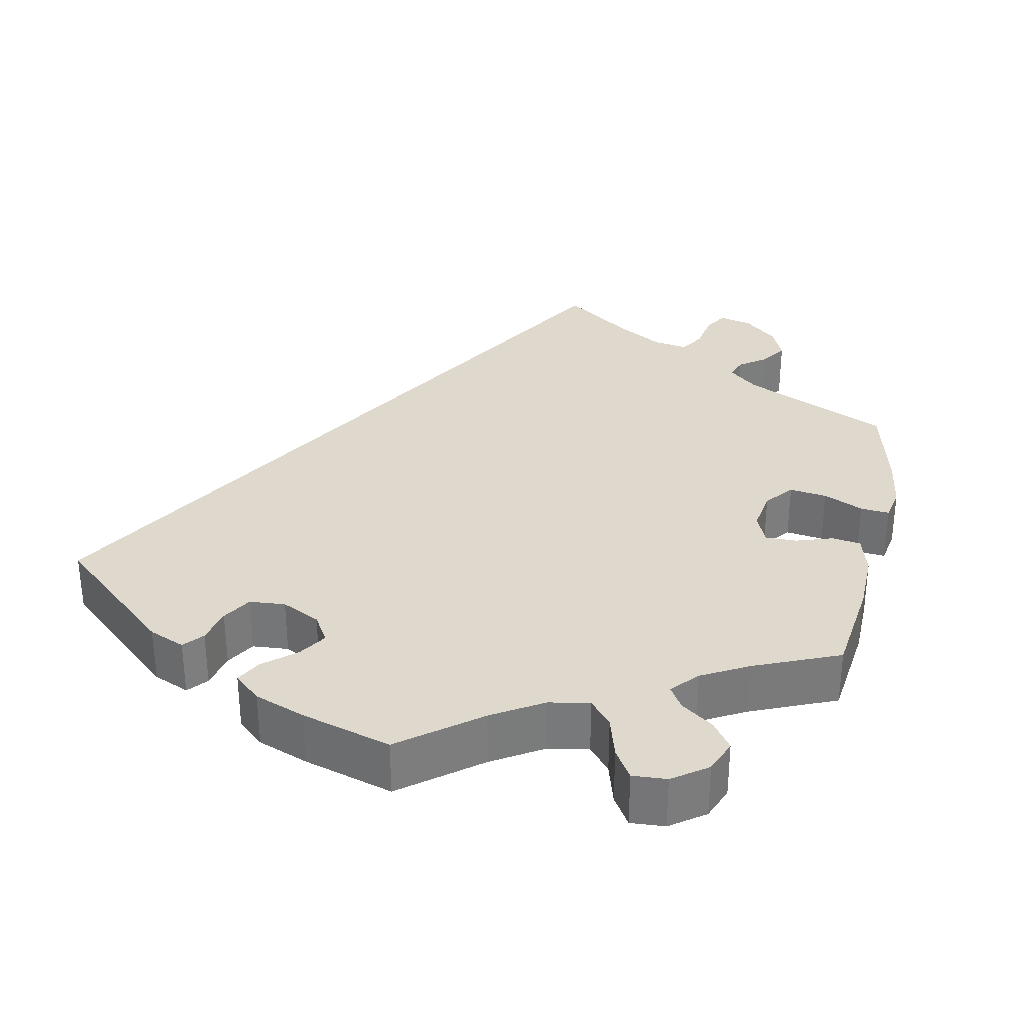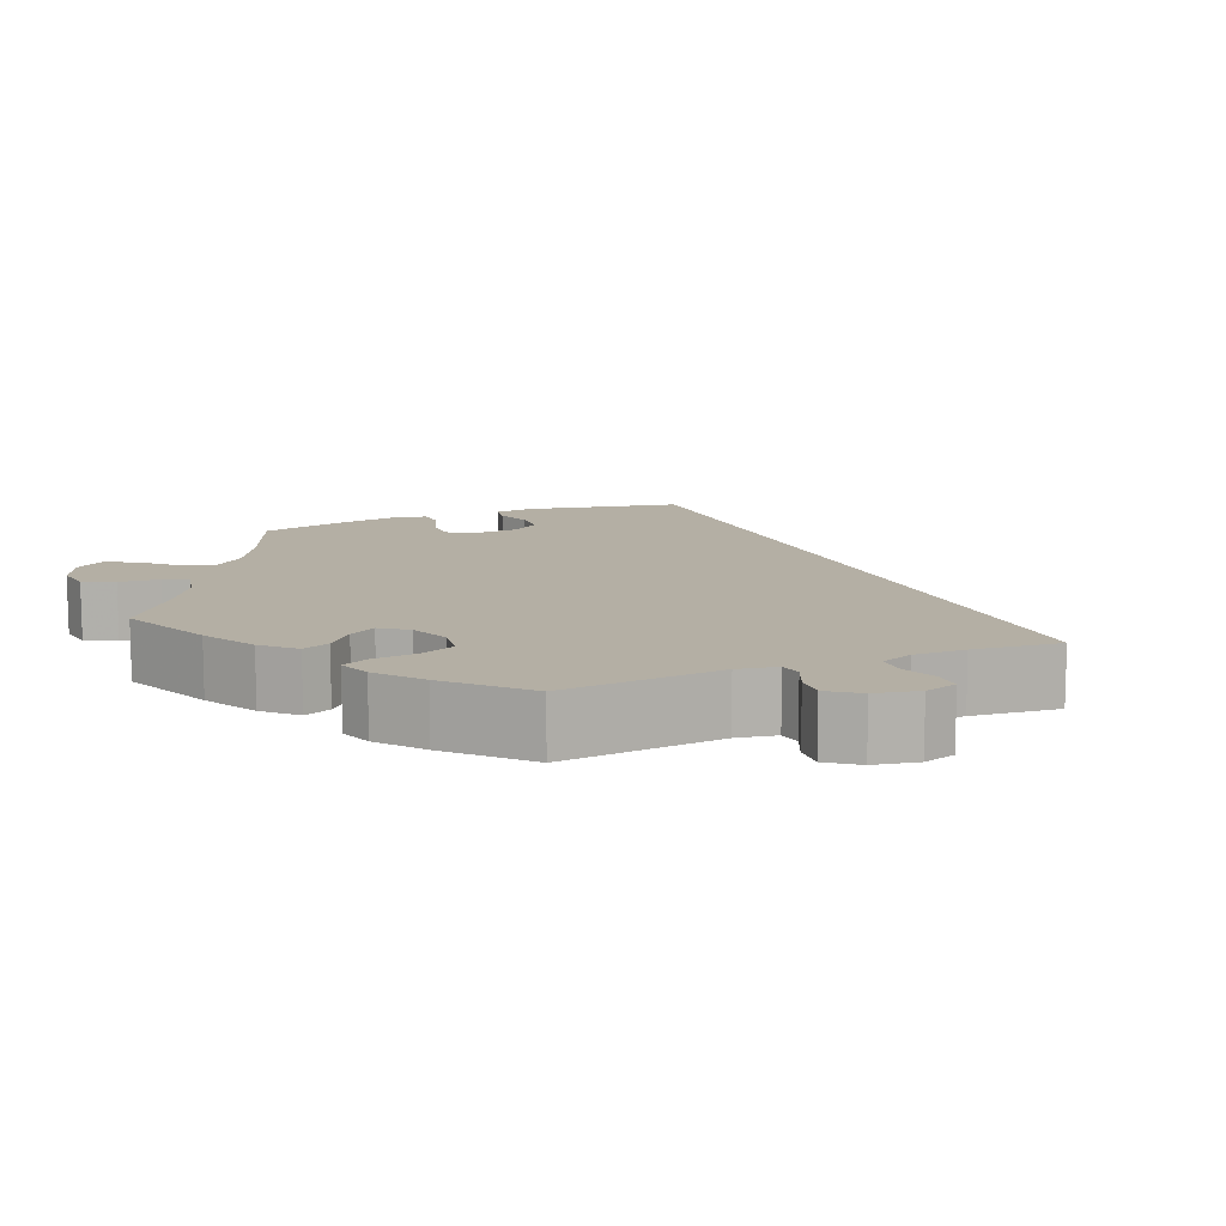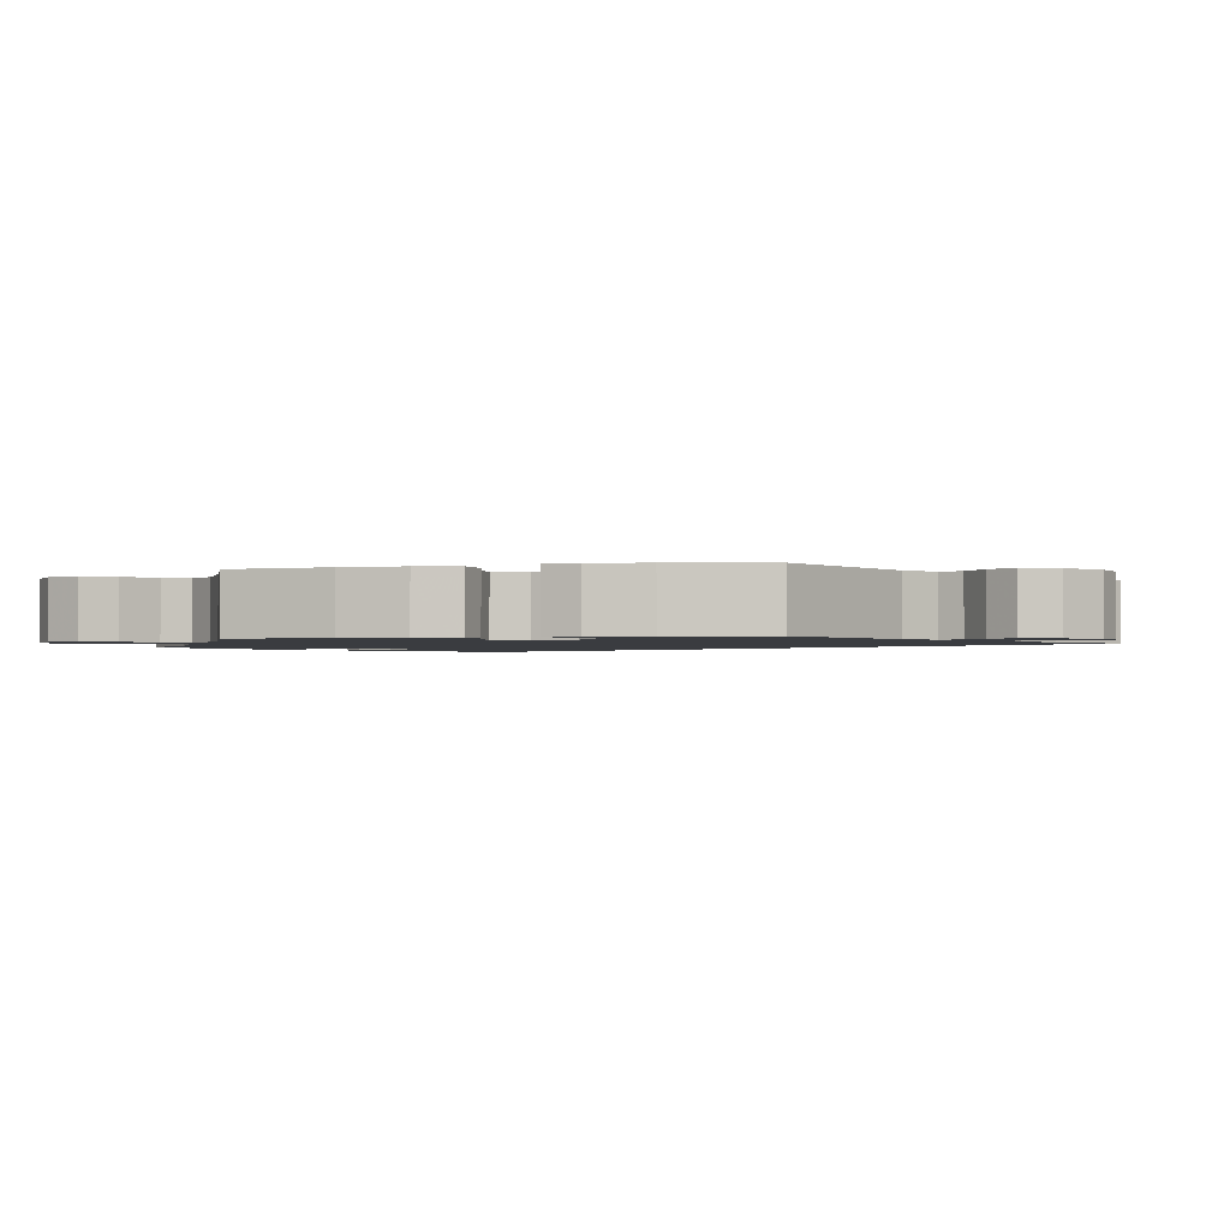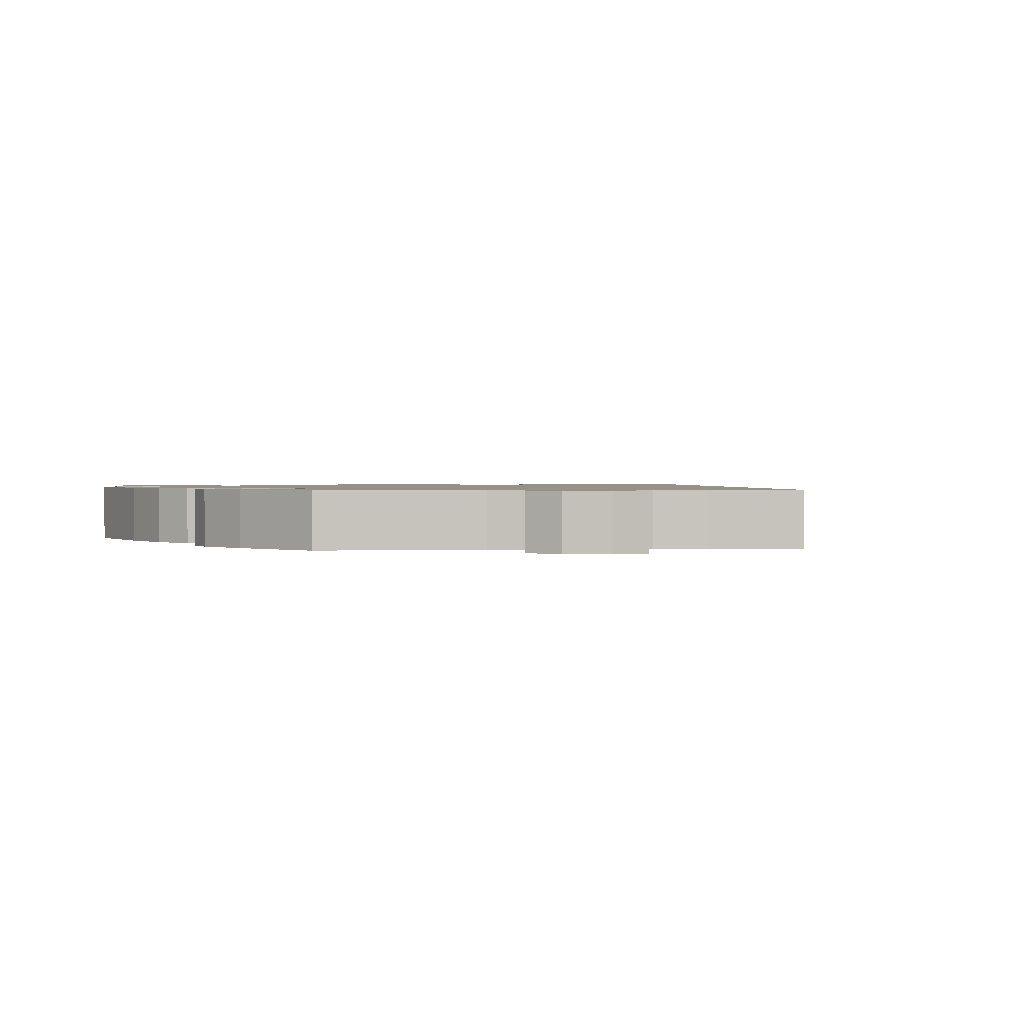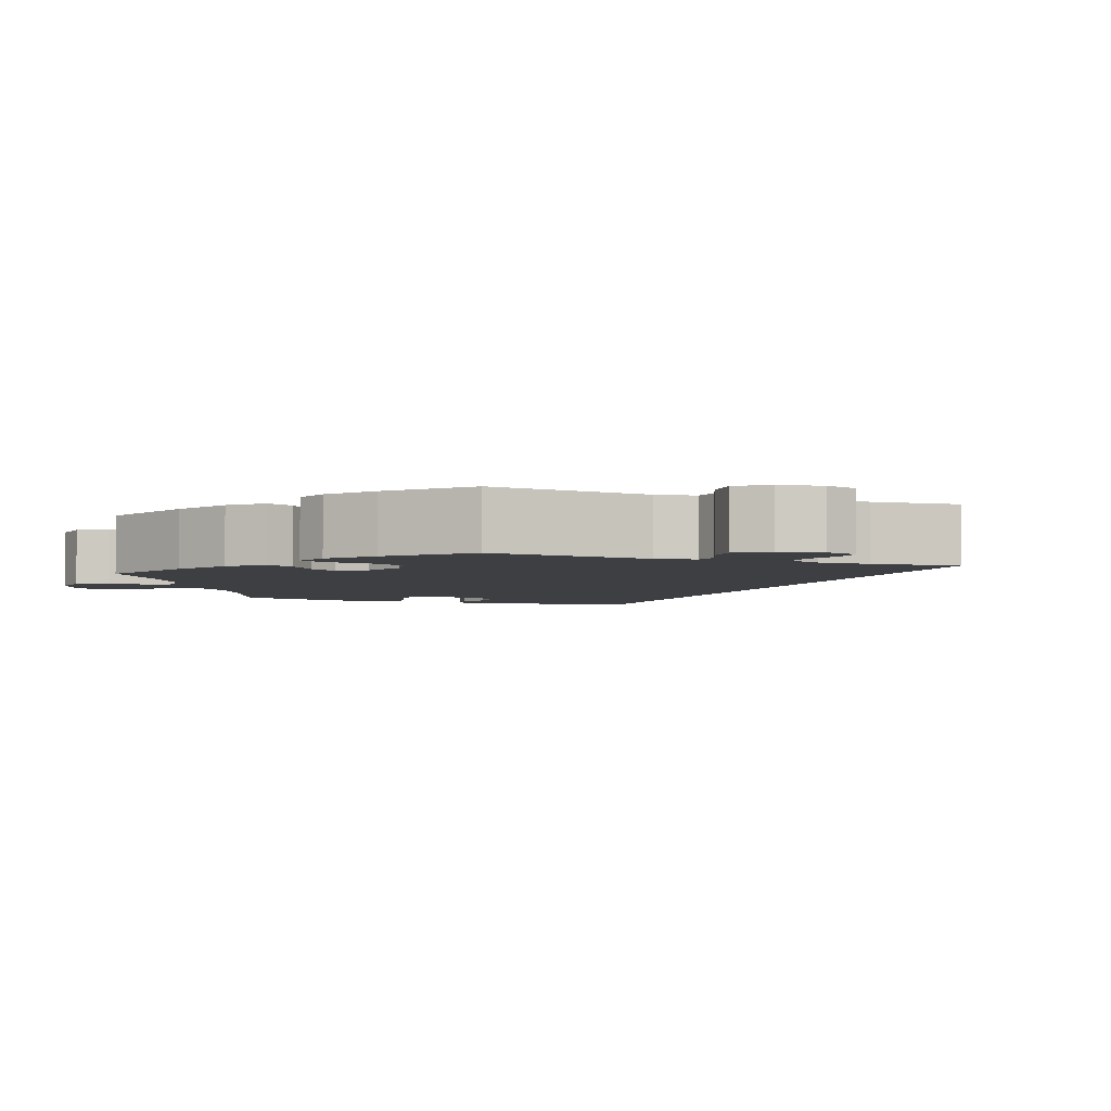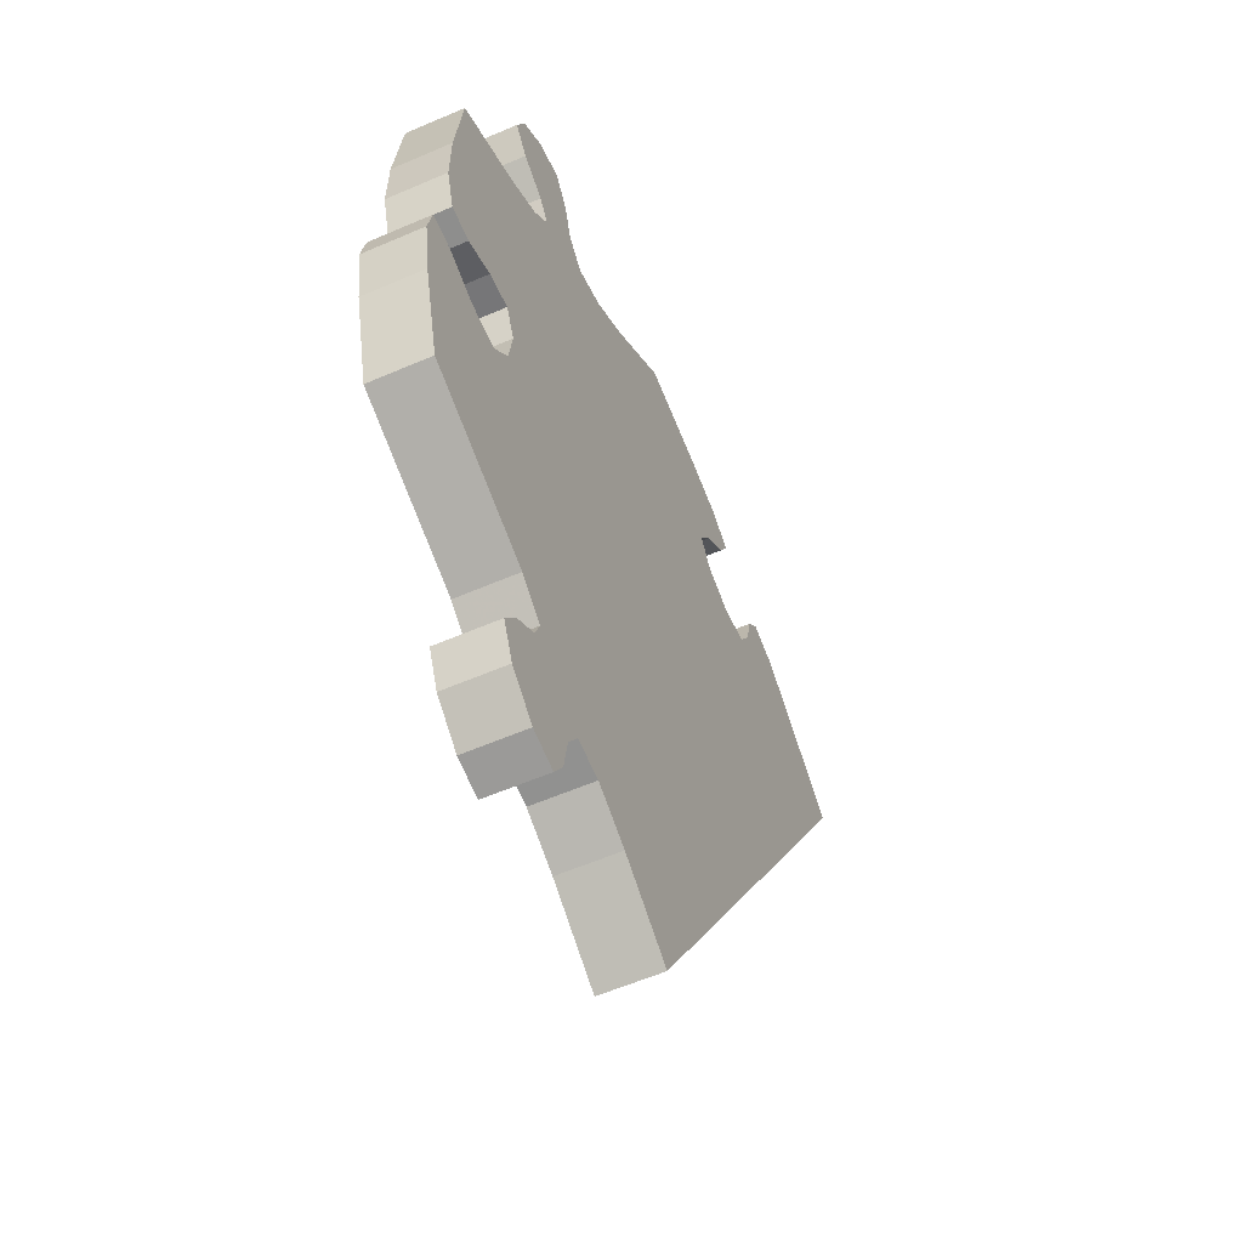
<metadata>
{"format":"obj","ext":"obj","renderer":"f3d","projection":"perspective","resolution":1024,"background":"white","views":[{"elev":32.2,"azim":12.1,"up":"+Y"},{"elev":11.3,"azim":127.3,"up":"+Y"},{"elev":-1.6,"azim":103.7,"up":"+Y"},{"elev":1.1,"azim":145.3,"up":"+Y"},{"elev":-3.9,"azim":128.7,"up":"+Y"},{"elev":-58.2,"azim":114.1,"up":"+Z"}]}
</metadata>
<code>
v 0.515 0.07 0.161
v 0.516 0.07 0.083
v 0.501 0.07 0.031
v 0.464 0.07 0.026
v 0.417 0.07 0.042
v 0.377 0.07 0.043
v 0.36 0.07 0.004
v 0.368 0.07 -0.05
v 0.397 0.07 -0.086
v 0.445 0.07 -0.08
v 0.496 0.07 -0.057
v 0.533 0.07 -0.054
v 0.541 0.07 -0.097
v 0.53 0.07 -0.168
v 0.5 0.07 -0.289
v 0.313 0.07 -0.374
v 0.274 0.07 -0.407
v 0.284 0.07 -0.434
v 0.319 0.07 -0.46
v 0.341 0.07 -0.493
v 0.322 0.07 -0.537
v 0.279 0.07 -0.574
v 0.237 0.07 -0.584
v 0.219 0.07 -0.553
v 0.211 0.07 -0.505
v 0.192 0.07 -0.473
v 0.148 0.07 -0.48
v 0.091 0.07 -0.513
v 0 0.07 -0.578
v -0.501 0.07 0.288
v -0.35 0.07 0.421
v -0.304 0.07 0.44
v -0.283 0.07 0.415
v -0.273 0.07 0.369
v -0.251 0.07 0.332
v -0.205 0.07 0.328
v -0.156 0.07 0.352
v -0.134 0.07 0.388
v -0.157 0.07 0.424
v -0.198 0.07 0.459
v -0.215 0.07 0.491
v -0.181 0.07 0.521
v -0.116 0.07 0.545
v -0.001 0.07 0.578
v 0.098 0.07 0.5
v 0.162 0.07 0.46
v 0.214 0.07 0.45
v 0.242 0.07 0.483
v 0.258 0.07 0.537
v 0.282 0.07 0.575
v 0.326 0.07 0.572
v 0.37 0.07 0.54
v 0.387 0.07 0.497
v 0.362 0.07 0.462
v 0.32 0.07 0.432
v 0.302 0.07 0.403
v 0.332 0.07 0.369
v 0.391 0.07 0.336
v 0.5 0.07 0.289
v 0.515 0 0.161
v 0.516 0 0.083
v 0.501 0 0.031
v 0.464 0 0.026
v 0.417 0 0.042
v 0.377 0 0.043
v 0.36 0 0.004
v 0.368 0 -0.05
v 0.397 0 -0.086
v 0.445 0 -0.08
v 0.496 0 -0.057
v 0.533 0 -0.054
v 0.541 0 -0.097
v 0.53 0 -0.168
v 0.5 0 -0.289
v 0.313 0 -0.374
v 0.274 0 -0.407
v 0.284 0 -0.434
v 0.319 0 -0.46
v 0.341 0 -0.493
v 0.322 0 -0.537
v 0.279 0 -0.574
v 0.237 0 -0.584
v 0.219 0 -0.553
v 0.211 0 -0.505
v 0.192 0 -0.473
v 0.148 0 -0.48
v 0.091 0 -0.513
v 0 0 -0.578
v -0.501 0 0.288
v -0.35 0 0.421
v -0.304 0 0.44
v -0.283 0 0.415
v -0.273 0 0.369
v -0.251 0 0.332
v -0.205 0 0.328
v -0.156 0 0.352
v -0.134 0 0.388
v -0.157 0 0.424
v -0.198 0 0.459
v -0.215 0 0.491
v -0.181 0 0.521
v -0.116 0 0.545
v -0.001 0 0.578
v 0.098 0 0.5
v 0.162 0 0.46
v 0.214 0 0.45
v 0.242 0 0.483
v 0.258 0 0.537
v 0.282 0 0.575
v 0.326 0 0.572
v 0.37 0 0.54
v 0.387 0 0.497
v 0.362 0 0.462
v 0.32 0 0.432
v 0.302 0 0.403
v 0.332 0 0.369
v 0.391 0 0.336
v 0.5 0 0.289
f 58 59 1 2
f 57 58 2 3
f 56 57 3 4
f 52 53 54 55
f 52 55 56
f 51 52 56
f 48 49 50 51
f 47 48 51 56
f 46 47 56 4
f 42 43 44 45
f 39 40 41 42
f 38 39 42 45
f 37 38 45 46
f 31 32 33 34
f 31 34 35
f 28 29 30 31
f 27 28 31 35
f 26 27 35 36
f 22 23 24 25
f 18 19 20 21
f 17 18 21 22
f 13 14 15 16
f 13 16 17
f 10 11 12 13
f 9 10 13 17
f 8 9 17
f 7 8 17
f 37 46 4 5
f 36 37 5 6
f 17 22 25 26
f 7 17 26 36
f 6 7 36
f 61 60 118 117
f 62 61 117 116
f 63 62 116 115
f 114 113 112 111
f 115 114 111
f 115 111 110
f 110 109 108 107
f 115 110 107 106
f 63 115 106 105
f 104 103 102 101
f 101 100 99 98
f 104 101 98 97
f 105 104 97 96
f 93 92 91 90
f 94 93 90
f 90 89 88 87
f 94 90 87 86
f 95 94 86 85
f 84 83 82 81
f 80 79 78 77
f 81 80 77 76
f 75 74 73 72
f 76 75 72
f 72 71 70 69
f 76 72 69 68
f 76 68 67
f 76 67 66
f 64 63 105 96
f 65 64 96 95
f 85 84 81 76
f 95 85 76 66
f 95 66 65
f 1 60 61 2
f 2 61 62 3
f 3 62 63 4
f 4 63 64 5
f 5 64 65 6
f 6 65 66 7
f 7 66 67 8
f 8 67 68 9
f 9 68 69 10
f 10 69 70 11
f 11 70 71 12
f 12 71 72 13
f 13 72 73 14
f 14 73 74 15
f 15 74 75 16
f 16 75 76 17
f 17 76 77 18
f 18 77 78 19
f 19 78 79 20
f 20 79 80 21
f 21 80 81 22
f 22 81 82 23
f 23 82 83 24
f 24 83 84 25
f 25 84 85 26
f 26 85 86 27
f 27 86 87 28
f 28 87 88 29
f 29 88 89 30
f 30 89 90 31
f 31 90 91 32
f 32 91 92 33
f 33 92 93 34
f 34 93 94 35
f 35 94 95 36
f 36 95 96 37
f 37 96 97 38
f 38 97 98 39
f 39 98 99 40
f 40 99 100 41
f 41 100 101 42
f 42 101 102 43
f 43 102 103 44
f 44 103 104 45
f 45 104 105 46
f 46 105 106 47
f 47 106 107 48
f 48 107 108 49
f 49 108 109 50
f 50 109 110 51
f 51 110 111 52
f 52 111 112 53
f 53 112 113 54
f 54 113 114 55
f 55 114 115 56
f 56 115 116 57
f 57 116 117 58
f 58 117 118 59
f 59 118 60 1

</code>
